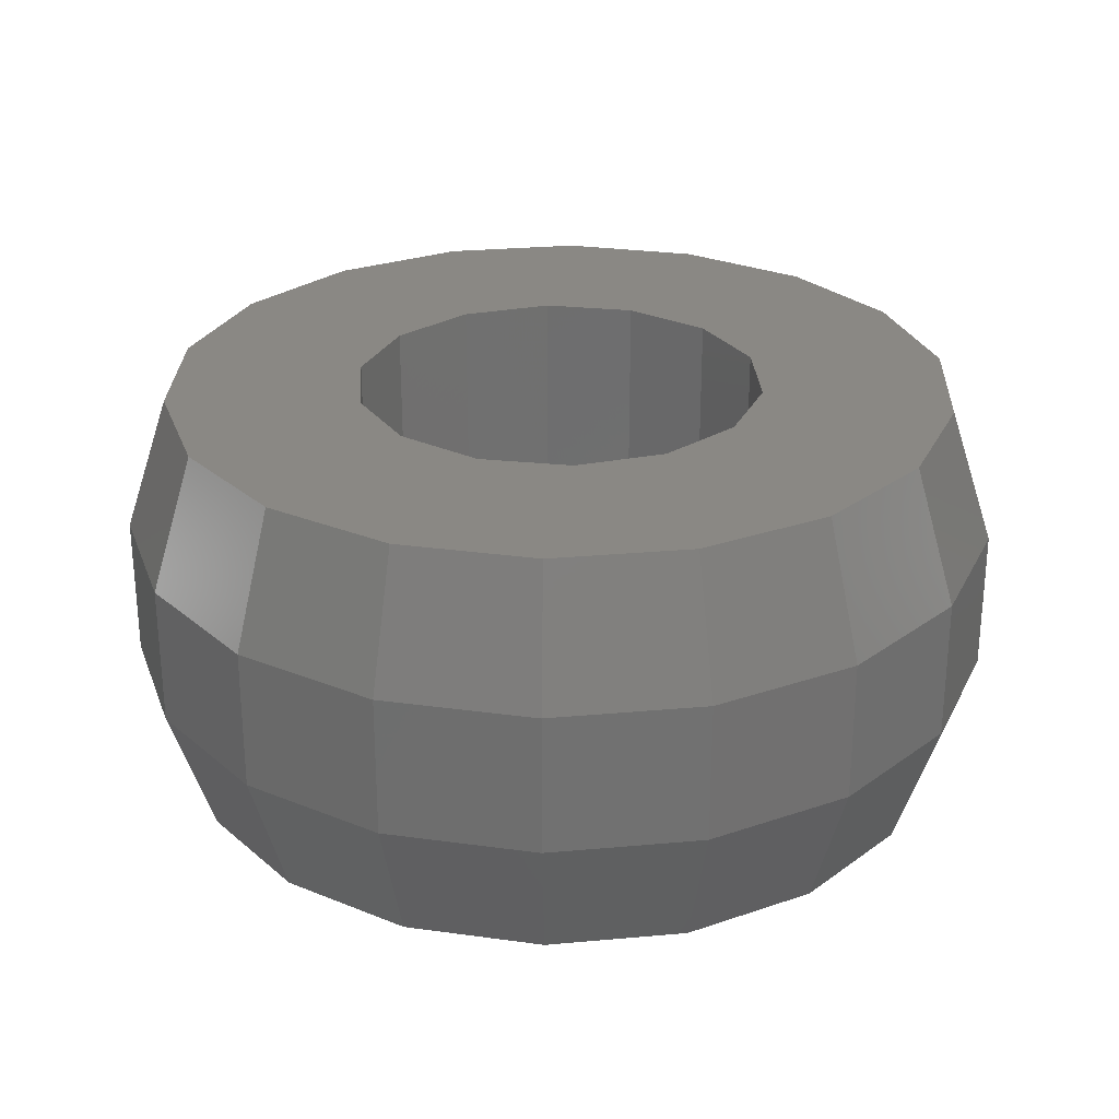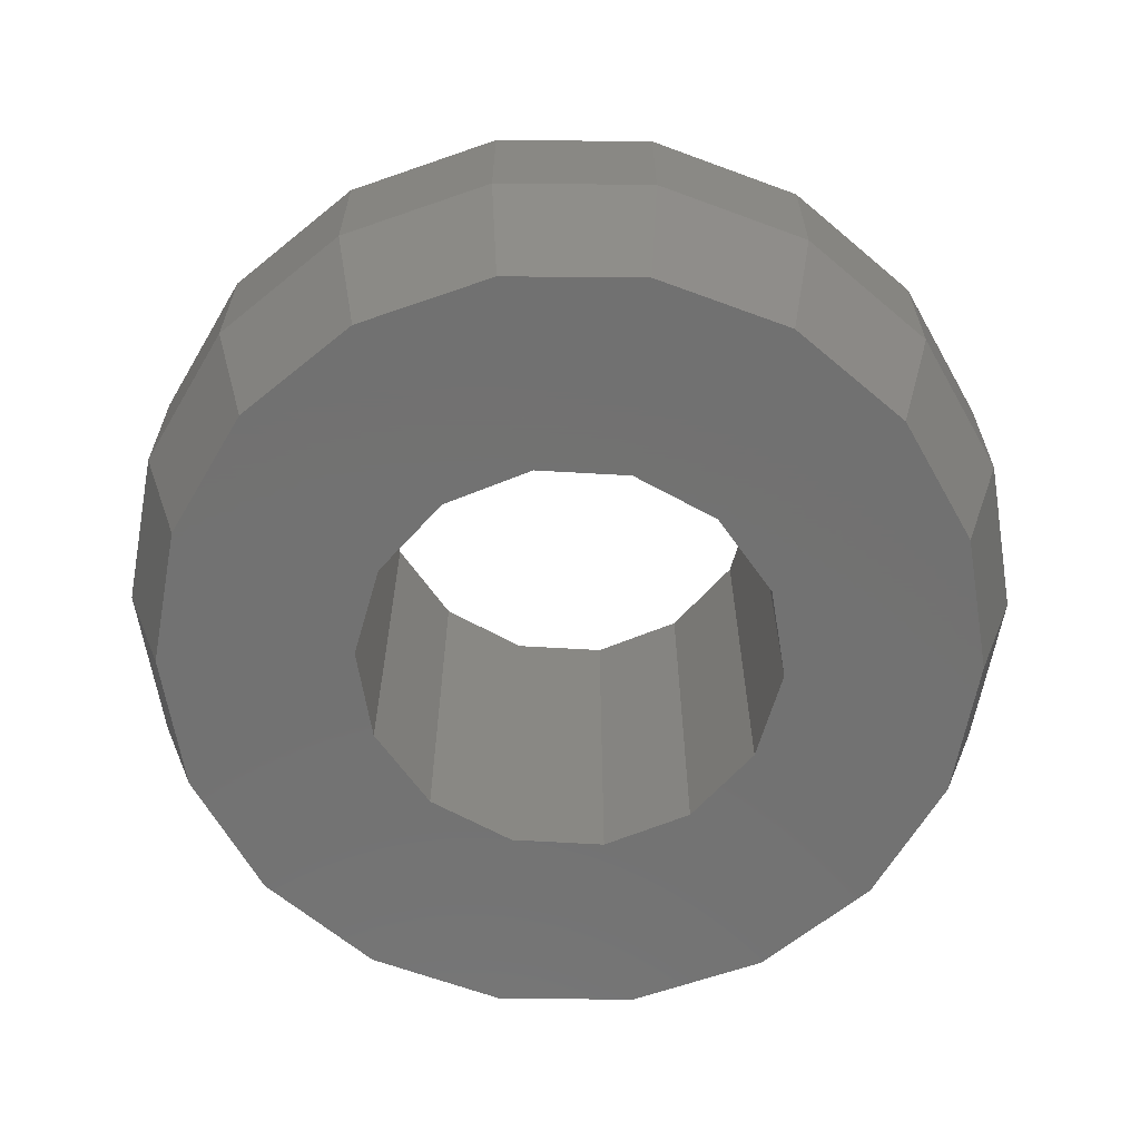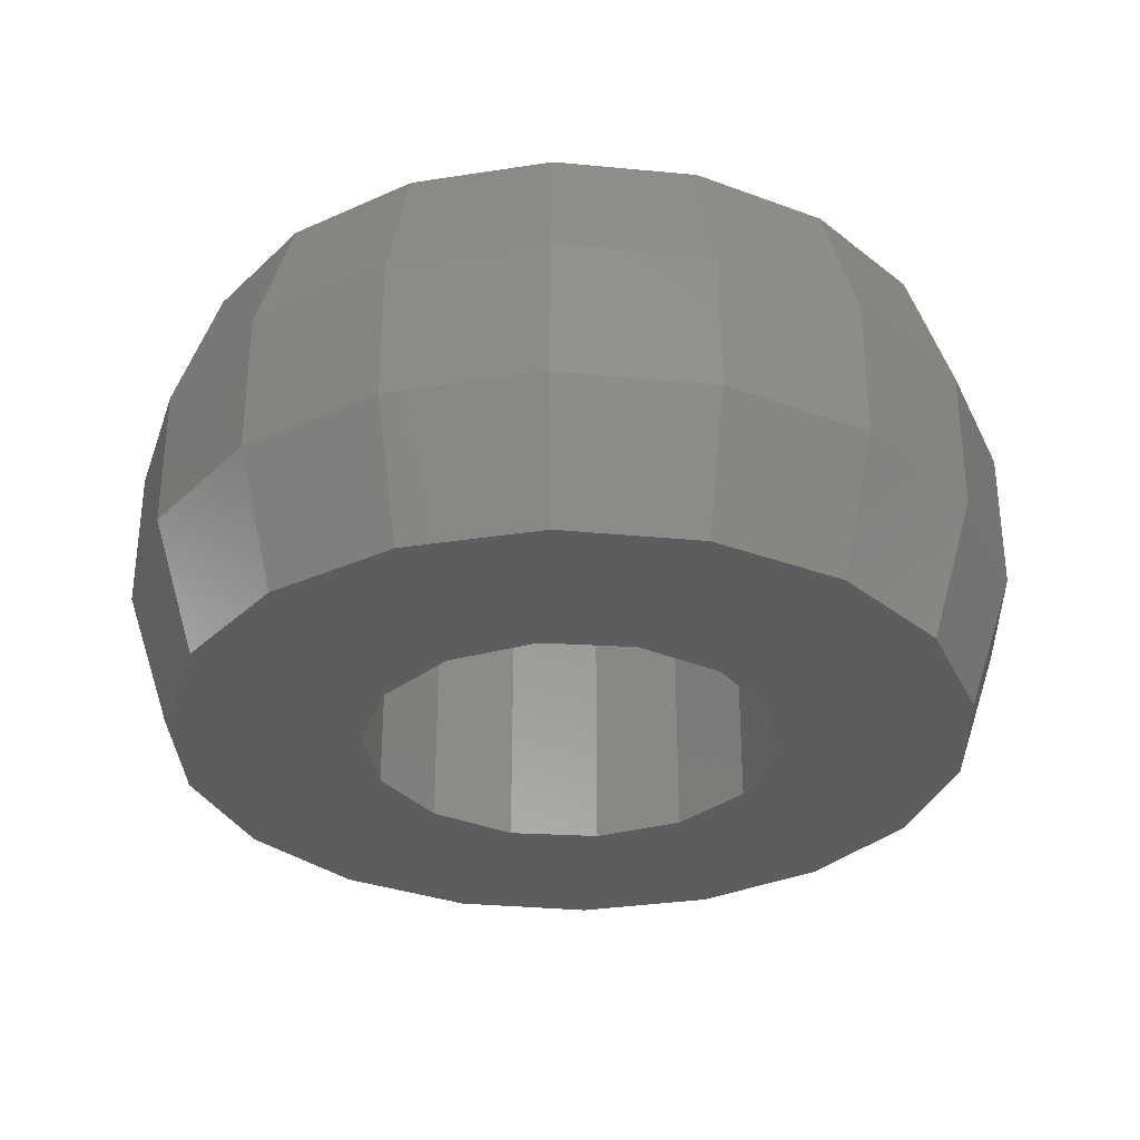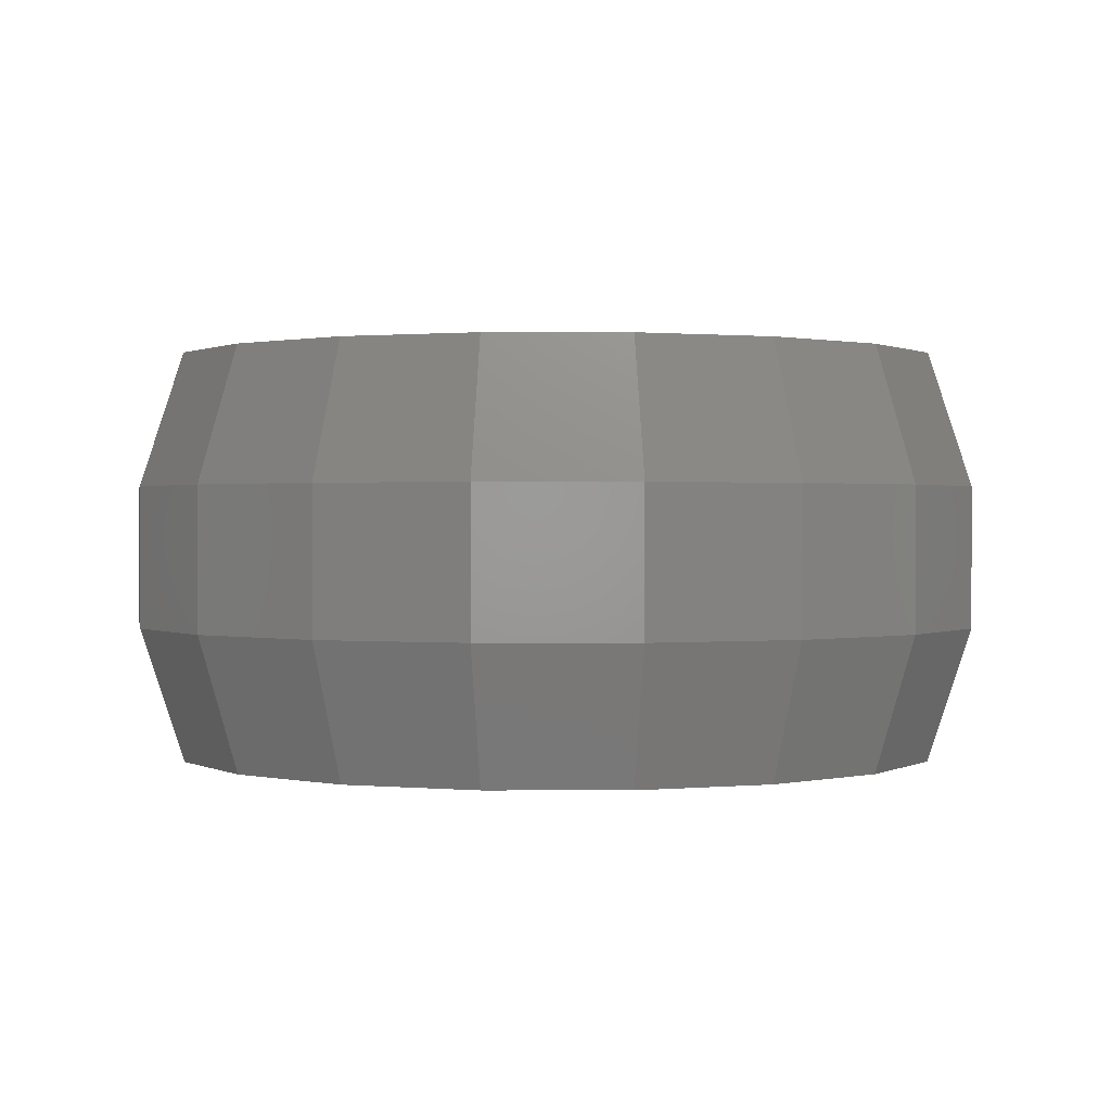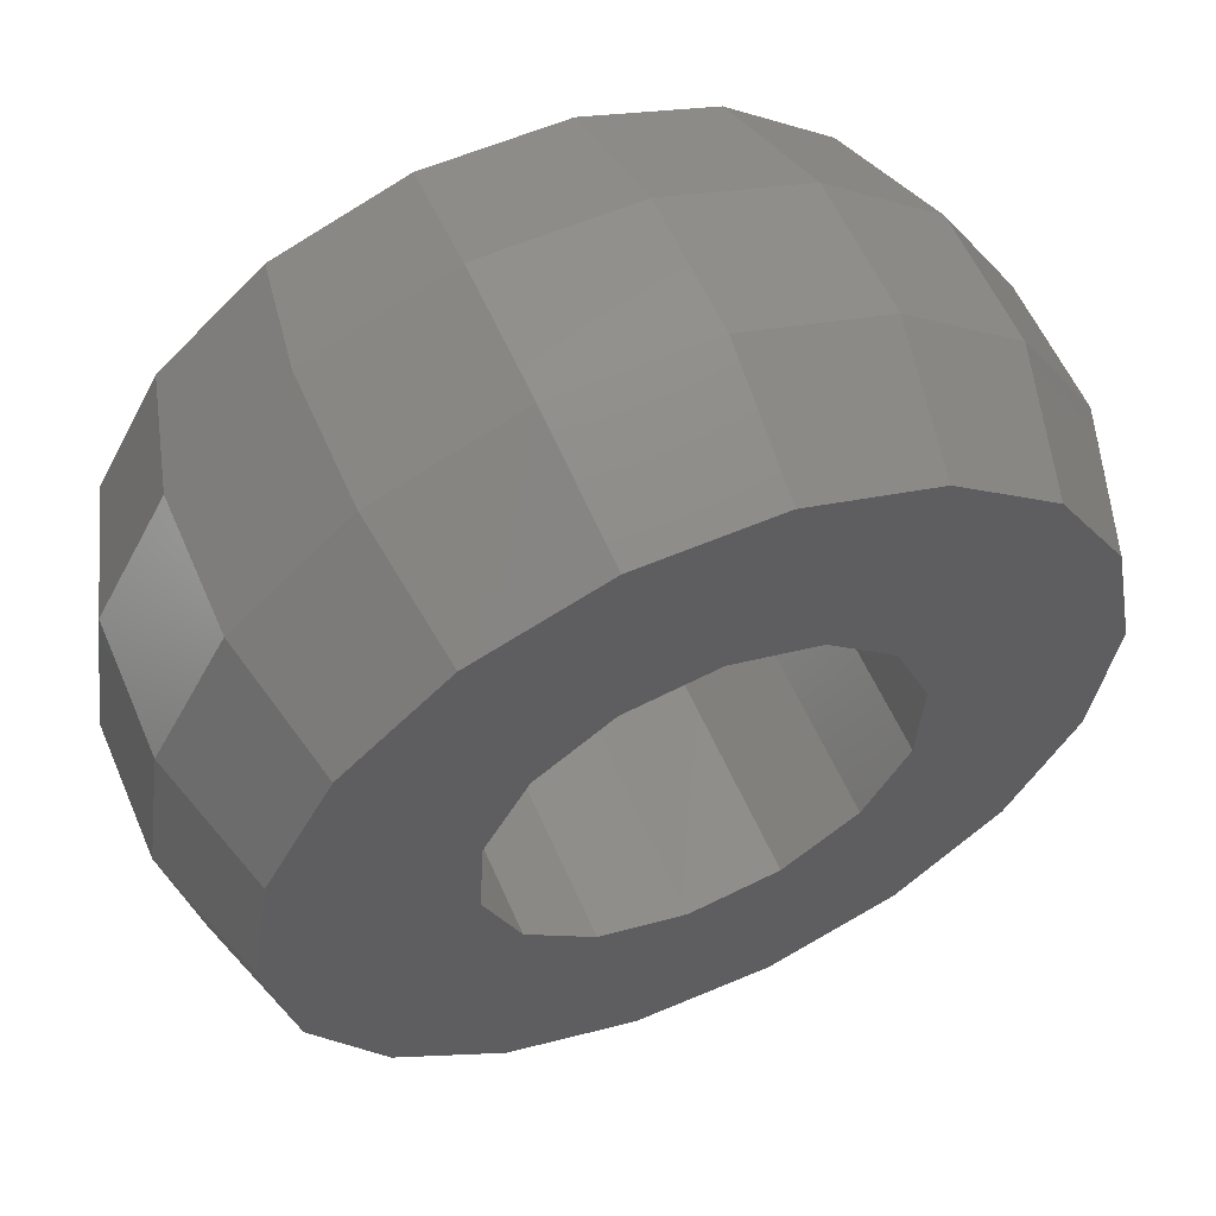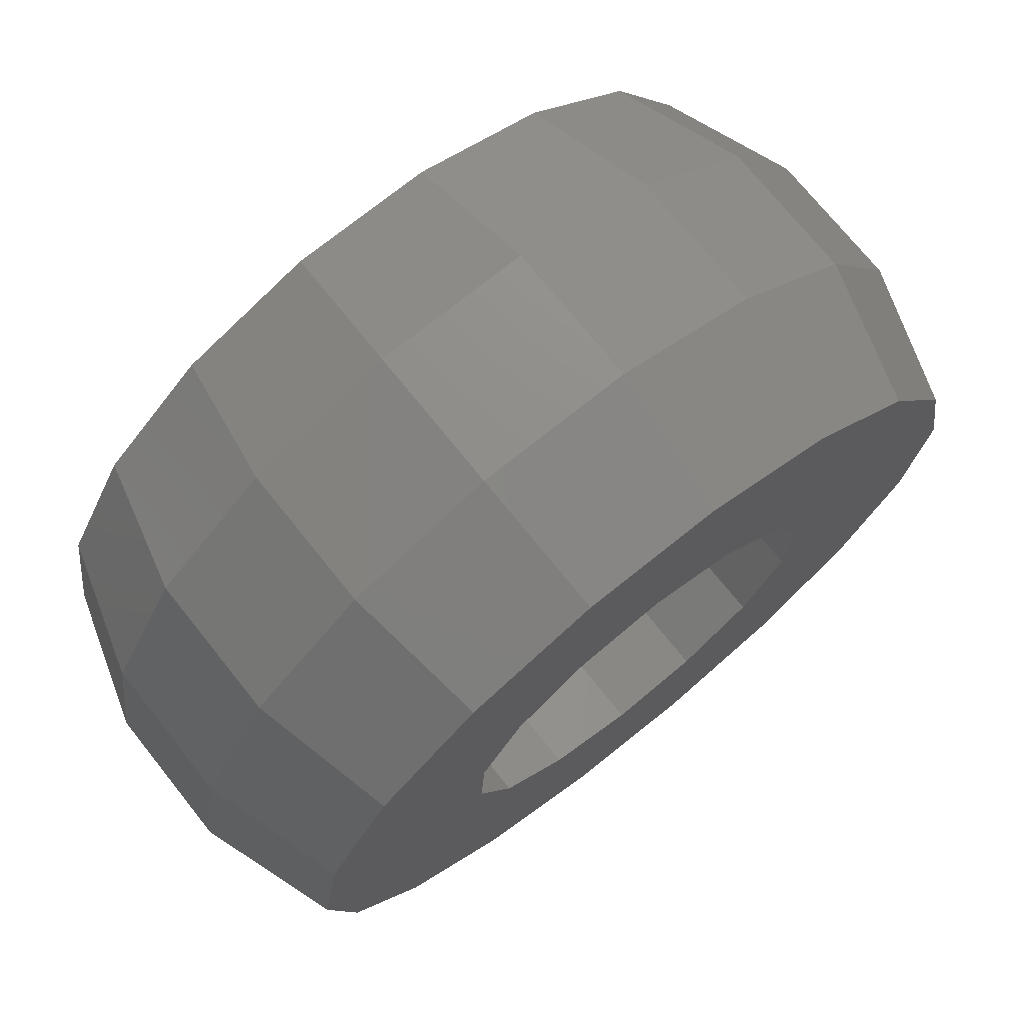
<metadata>
{"format":"stl","ext":"stl","renderer":"f3d","projection":"perspective","resolution":1024,"background":"white","views":[{"elev":27.3,"azim":-129.3,"up":"+Y"},{"elev":-63.8,"azim":38.1,"up":"+Y"},{"elev":-31.8,"azim":-169.0,"up":"+Y"},{"elev":0.8,"azim":118.4,"up":"+Y"},{"elev":57.5,"azim":-23.3,"up":"+Z"},{"elev":72.4,"azim":-38.6,"up":"+Z"}]}
</metadata>
<code>
# stl→obj: 100 verts, 200 faces
v 2.323 5.975 -5.532
v 2.273 5.975 -11.32
v -0.3071 5.975 -5.992
v -1.736 5.975 -11.41
v -5.535 5.975 -10.13
v -8.667 5.975 -7.628
v -2.877 5.975 -5.265
v -10.75 5.975 -4.204
v -4.876 5.975 -3.496
v 5.535 5.975 10.13
v 8.667 5.975 7.628
v 1.736 5.975 11.41
v 0.3071 5.975 5.992
v -2.273 5.975 11.32
v -2.323 5.975 5.532
v -6.007 5.975 9.86
v -9.017 5.975 7.211
v 6.007 5.975 -9.86
v 9.017 5.975 -7.211
v 10.94 5.975 -3.692
v 4.493 5.975 -3.976
v 11.54 5.975 0.2724
v 5.774 5.975 -1.633
v 5.91 5.975 1.034
v -5.91 5.975 -1.034
v -11.54 5.975 -0.2724
v -5.774 5.975 1.633
v -10.94 5.975 3.692
v -4.493 5.975 3.976
v 10.75 5.975 4.204
v 4.876 5.975 3.496
v 2.877 5.975 5.265
v -0.3071 -5.975 -5.992
v 2.273 -5.975 -11.32
v 2.323 -5.975 -5.532
v -1.736 -5.975 -11.41
v -4.876 -5.975 -3.496
v -10.75 -5.975 -4.204
v -2.877 -5.975 -5.265
v -8.667 -5.975 -7.628
v -5.535 -5.975 -10.13
v 1.736 -5.975 11.41
v 8.667 -5.975 7.628
v 5.535 -5.975 10.13
v 0.3071 -5.975 5.992
v -2.273 -5.975 11.32
v -2.323 -5.975 5.532
v -6.007 -5.975 9.86
v -9.017 -5.975 7.211
v 5.91 -5.975 1.034
v 5.774 -5.975 -1.633
v 11.54 -5.975 0.2724
v 4.493 -5.975 -3.976
v 10.94 -5.975 -3.692
v 9.017 -5.975 -7.211
v 6.007 -5.975 -9.86
v -4.493 -5.975 3.976
v -10.94 -5.975 3.692
v -5.774 -5.975 1.633
v -11.54 -5.975 -0.2724
v -5.91 -5.975 -1.034
v 2.877 -5.975 5.265
v 4.876 -5.975 3.496
v 10.75 -5.975 4.204
v 6.154 2.061 11.26
v 1.93 2.061 12.69
v 6.154 -2.061 11.26
v 1.93 -2.061 12.69
v -9.635 2.061 -8.48
v -6.154 2.061 -11.26
v -9.635 -2.061 -8.48
v -6.154 -2.061 -11.26
v -11.95 2.061 -4.673
v -11.95 -2.061 -4.673
v -12.83 2.061 -0.3029
v -12.83 -2.061 -0.3029
v -12.16 2.061 4.104
v -12.16 -2.061 4.104
v -10.02 2.061 8.016
v -10.02 -2.061 8.016
v -6.678 2.061 10.96
v -6.678 -2.061 10.96
v -2.527 2.061 12.58
v -2.527 -2.061 12.58
v -1.93 2.061 -12.69
v -1.93 -2.061 -12.69
v 9.635 2.061 8.48
v 9.635 -2.061 8.48
v 11.95 2.061 4.673
v 11.95 -2.061 4.673
v 12.83 2.061 0.3029
v 12.83 -2.061 0.3029
v 12.16 2.061 -4.104
v 12.16 -2.061 -4.104
v 10.02 2.061 -8.016
v 10.02 -2.061 -8.016
v 6.678 2.061 -10.96
v 6.678 -2.061 -10.96
v 2.527 2.061 -12.58
v 2.527 -2.061 -12.58
f 1 2 3
f 2 4 3
f 4 5 3
f 3 5 6
f 3 6 7
f 7 6 8
f 7 8 9
f 10 11 12
f 12 11 13
f 12 13 14
f 14 13 15
f 14 15 16
f 16 15 17
f 18 2 19
f 19 2 1
f 19 1 20
f 20 1 21
f 20 21 22
f 22 21 23
f 22 23 24
f 9 8 25
f 25 8 26
f 25 26 27
f 27 26 28
f 27 28 29
f 17 15 28
f 28 15 29
f 22 24 30
f 30 24 31
f 30 31 11
f 11 31 32
f 11 32 13
f 33 34 35
f 33 36 34
f 37 38 39
f 39 38 40
f 39 40 33
f 33 40 41
f 33 41 36
f 42 43 44
f 43 42 45
f 45 42 46
f 45 46 47
f 47 46 48
f 47 48 49
f 50 51 52
f 52 51 53
f 52 53 54
f 54 53 35
f 54 35 55
f 55 35 34
f 55 34 56
f 57 58 59
f 59 58 60
f 59 60 61
f 61 60 38
f 61 38 37
f 49 58 47
f 47 58 57
f 45 62 43
f 43 62 63
f 43 63 64
f 64 63 50
f 64 50 52
f 57 15 47
f 47 15 13
f 47 13 45
f 45 13 32
f 45 32 62
f 15 57 29
f 29 57 59
f 29 59 27
f 27 59 61
f 27 61 25
f 25 61 37
f 25 37 9
f 9 37 39
f 9 39 7
f 10 12 65
f 65 12 66
f 65 66 67
f 67 66 68
f 67 68 44
f 44 68 42
f 6 5 69
f 69 5 70
f 69 70 71
f 71 70 72
f 71 72 40
f 40 72 41
f 8 6 73
f 73 6 69
f 73 69 74
f 74 69 71
f 74 71 38
f 38 71 40
f 26 8 75
f 75 8 73
f 75 73 76
f 76 73 74
f 76 74 60
f 60 74 38
f 28 26 77
f 77 26 75
f 77 75 78
f 78 75 76
f 78 76 58
f 58 76 60
f 17 28 79
f 79 28 77
f 79 77 80
f 80 77 78
f 80 78 49
f 49 78 58
f 16 17 81
f 81 17 79
f 81 79 82
f 82 79 80
f 82 80 48
f 48 80 49
f 14 16 83
f 83 16 81
f 83 81 84
f 84 81 82
f 84 82 46
f 46 82 48
f 12 14 66
f 66 14 83
f 66 83 68
f 68 83 84
f 68 84 42
f 42 84 46
f 53 1 35
f 35 1 3
f 35 3 33
f 33 3 7
f 33 7 39
f 1 53 21
f 21 53 51
f 21 51 23
f 23 51 50
f 23 50 24
f 24 50 63
f 24 63 31
f 31 63 62
f 31 62 32
f 5 4 70
f 70 4 85
f 70 85 72
f 72 85 86
f 72 86 41
f 41 86 36
f 11 10 87
f 87 10 65
f 87 65 88
f 88 65 67
f 88 67 43
f 43 67 44
f 30 11 89
f 89 11 87
f 89 87 90
f 90 87 88
f 90 88 64
f 64 88 43
f 22 30 91
f 91 30 89
f 91 89 92
f 92 89 90
f 92 90 52
f 52 90 64
f 20 22 93
f 93 22 91
f 93 91 94
f 94 91 92
f 94 92 54
f 54 92 52
f 19 20 95
f 95 20 93
f 95 93 96
f 96 93 94
f 96 94 55
f 55 94 54
f 18 19 97
f 97 19 95
f 97 95 98
f 98 95 96
f 98 96 56
f 56 96 55
f 2 18 99
f 99 18 97
f 99 97 100
f 100 97 98
f 100 98 34
f 34 98 56
f 4 2 85
f 85 2 99
f 85 99 86
f 86 99 100
f 86 100 36
f 36 100 34

</code>
